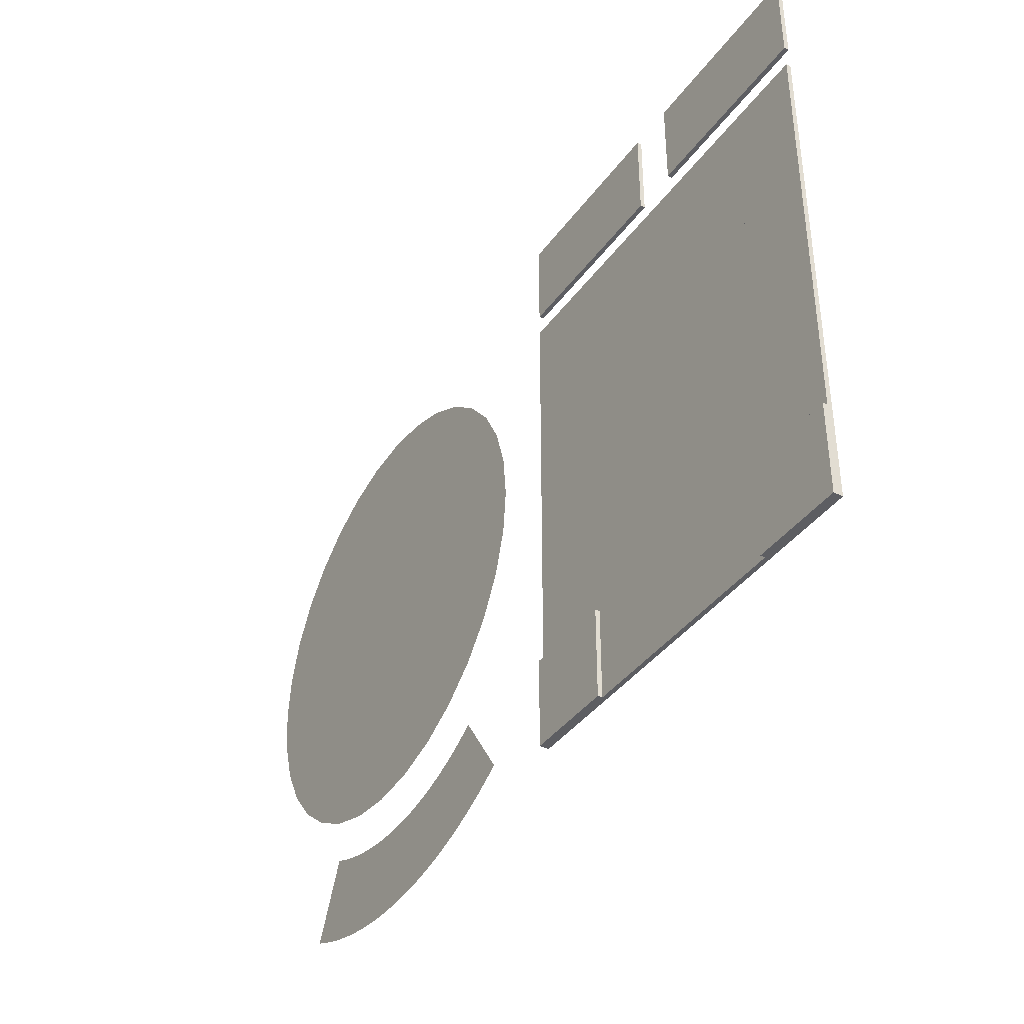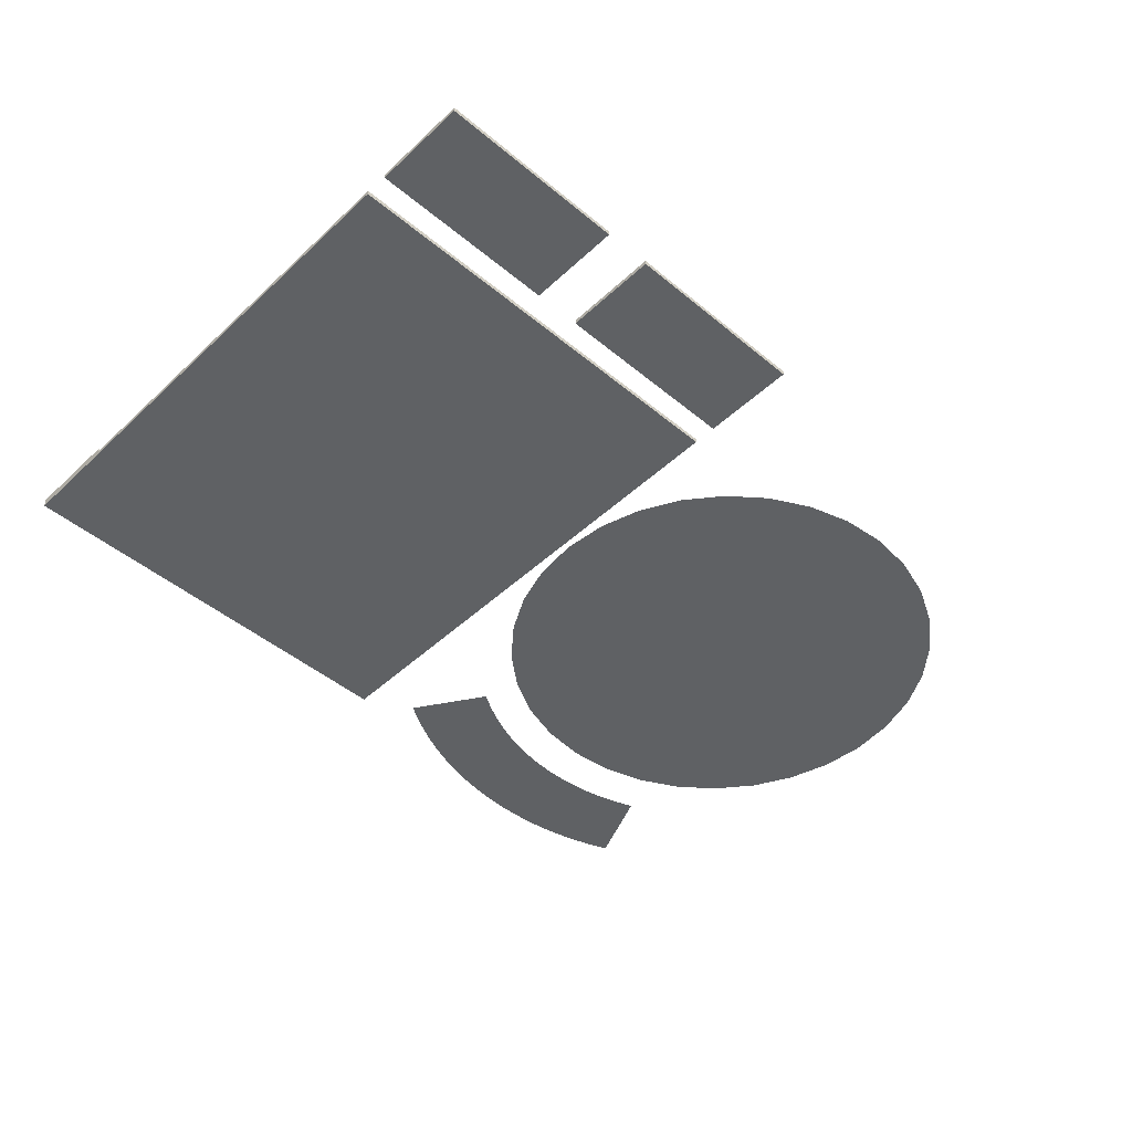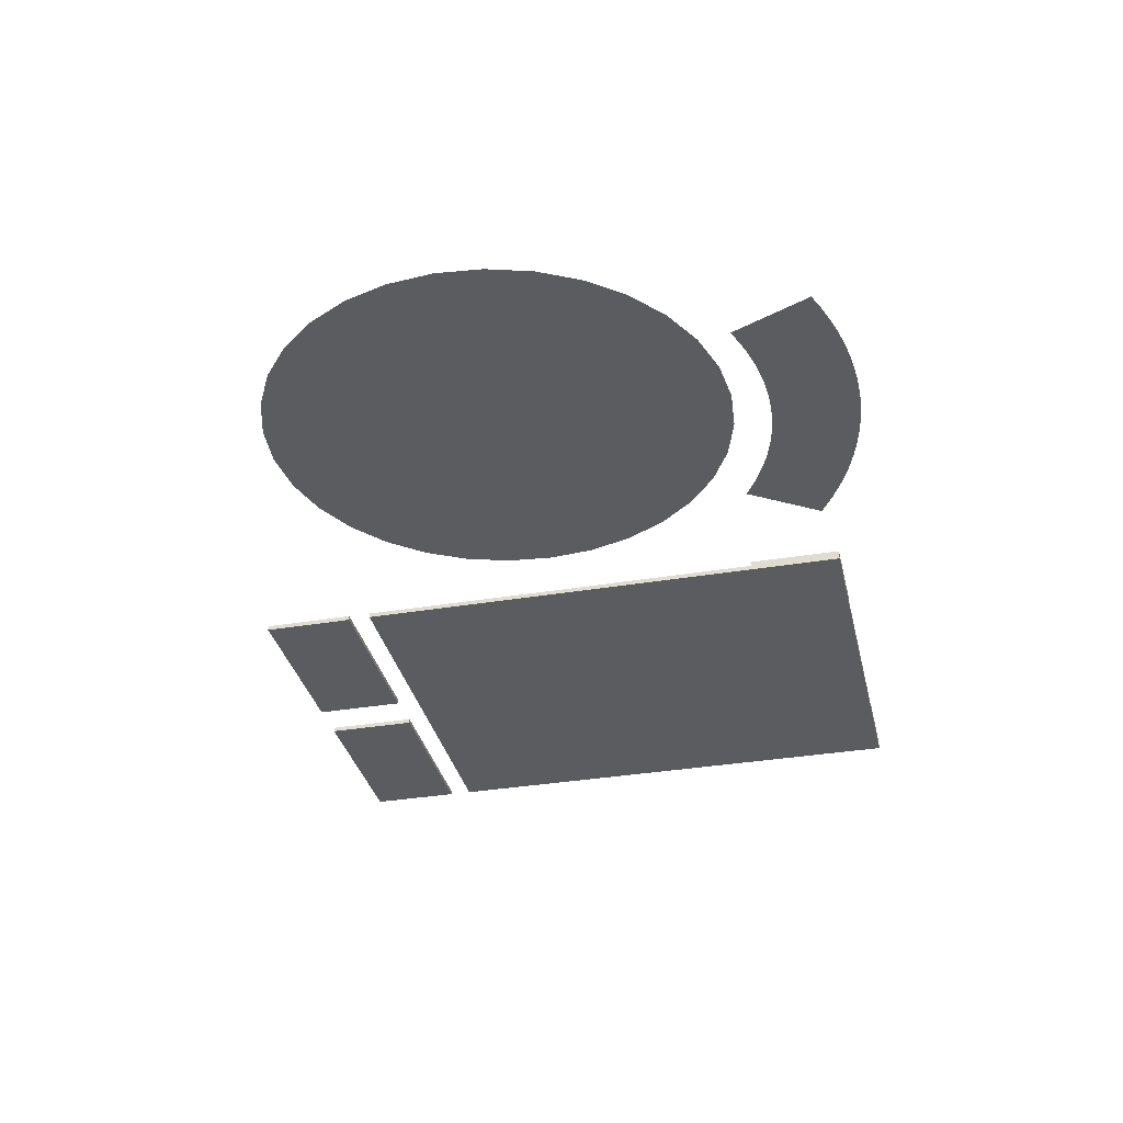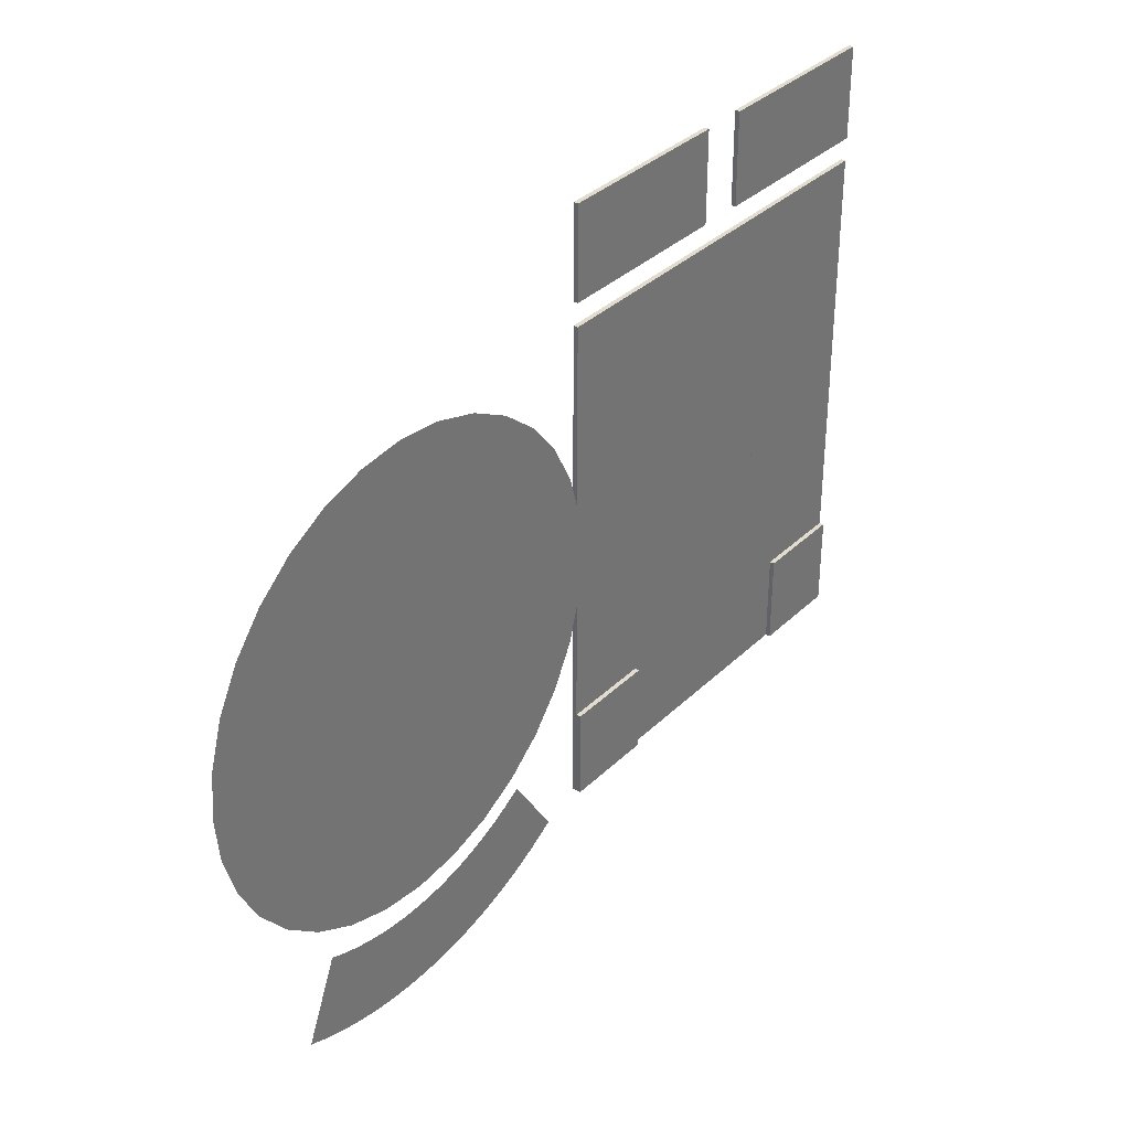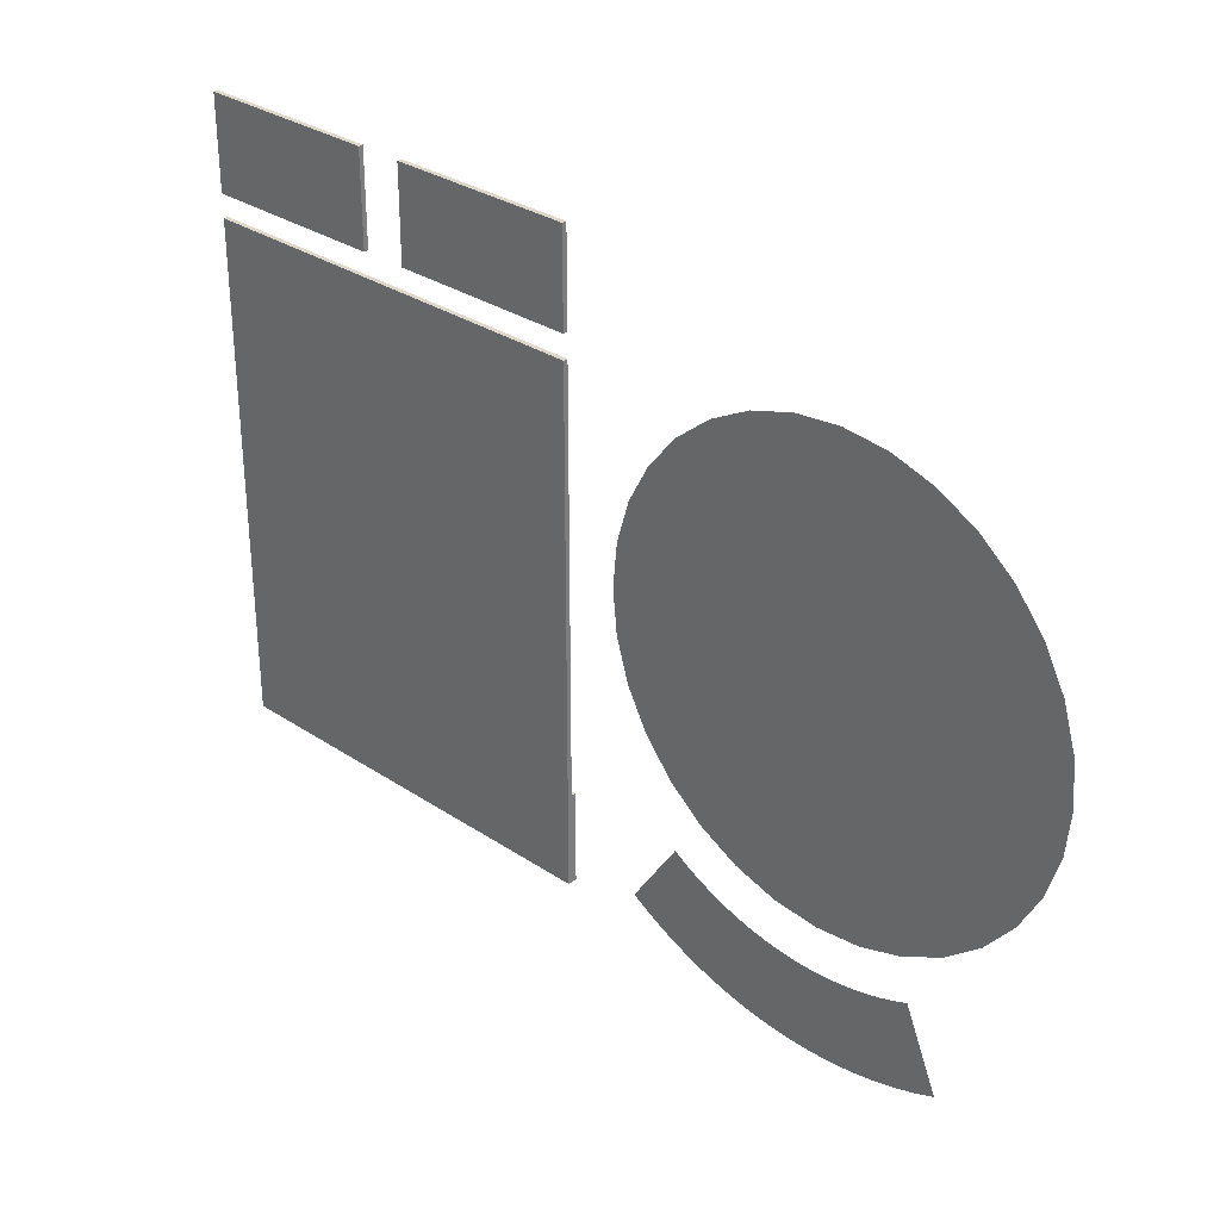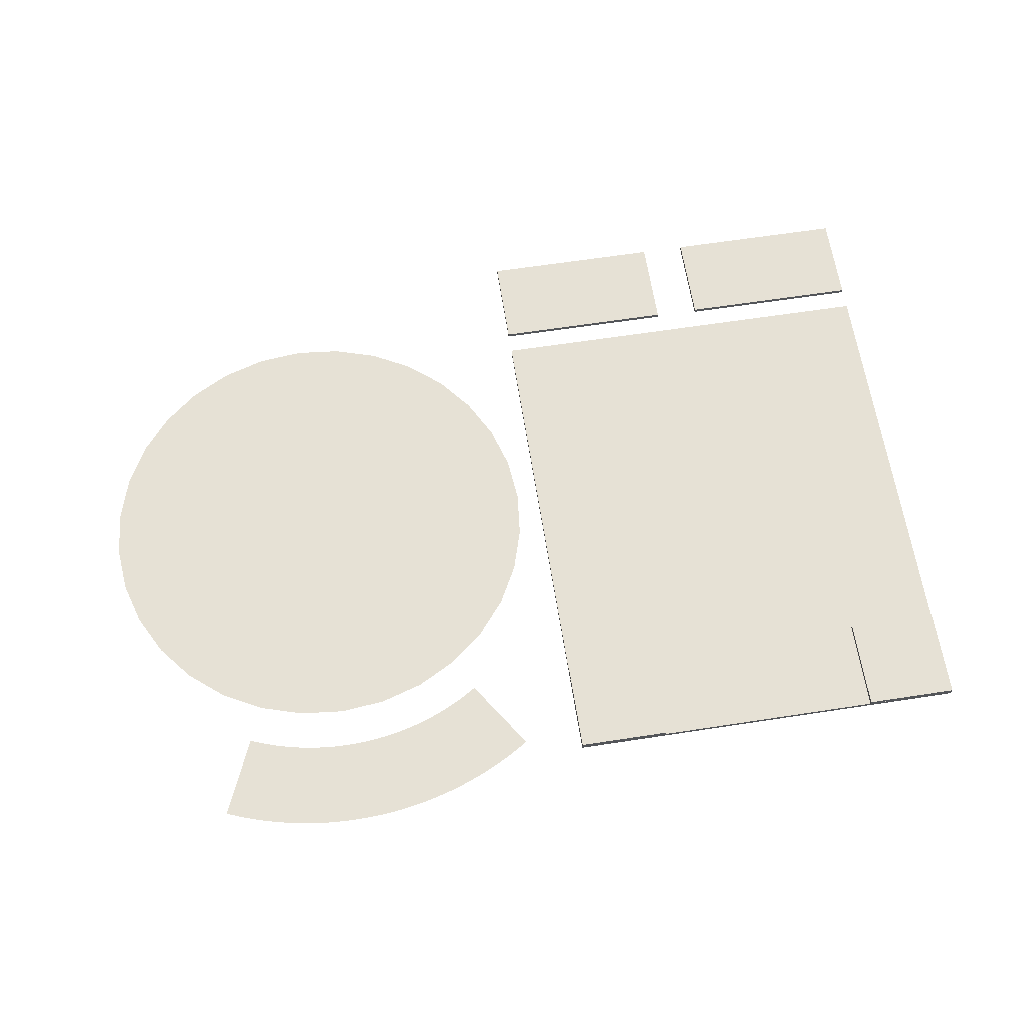
<metadata>
{"format":"obj","ext":"obj","renderer":"f3d","projection":"perspective","resolution":1024,"background":"white","views":[{"elev":-39.2,"azim":-122.1,"up":"+Z"},{"elev":-46.5,"azim":-43.4,"up":"+Y"},{"elev":-34.0,"azim":102.9,"up":"+Y"},{"elev":34.6,"azim":128.2,"up":"+Z"},{"elev":31.0,"azim":43.6,"up":"+Z"},{"elev":64.2,"azim":171.2,"up":"+Y"}]}
</metadata>
<code>
o button4
v -0.145 -0.0005 0.015
v -0.145 0.0005 0.015
v -0.145 0.0005 -0.015
v -0.145 -0.0005 -0.015
v -0.115 0.0005 -0.015
v -0.115 -0.0005 -0.015
v -0.115 0.0005 0.015
v -0.115 -0.0005 0.015
f 1 2 3 4
f 4 3 5 6
f 6 5 7 8
f 8 7 2 1
f 4 6 8 1
f 5 3 2 7
o currentcolor
v 0.02702 0.003689 -0.07051
v 0.02233 0.003689 -0.0527
v 0.02946 0.003689 -0.06953
v 0.01882 0.003689 -0.05405
v 0.02483 0.003689 -0.07131
v 0.02183 0.003689 -0.07229
v 0.01423 0.003689 -0.05544
v 0.01878 0.003689 -0.07314
v 0.0119 0.003689 -0.05599
v 0.0157 0.003689 -0.07386
v 0.01259 0.003689 -0.07445
v 0.009464 0.003689 -0.07492
v 0.009546 0.003689 -0.05644
v 0.00479 0.003689 -0.05704
v 0.006319 0.003689 -0.07525
v 0.003162 0.003689 -0.07544
v 0 0.003689 -0.05724
v 0 0.003689 -0.07551
v -0.002397 0.003689 -0.05719
v -0.003162 0.003689 -0.07544
v -0.006319 0.003689 -0.07525
v -0.007174 0.003689 -0.05679
v -0.009464 0.003689 -0.07492
v -0.01259 0.003689 -0.07445
v -0.0119 0.003689 -0.05599
v -0.0157 0.003689 -0.07386
v -0.01423 0.003689 -0.05544
v -0.01878 0.003689 -0.07314
v -0.02183 0.003689 -0.07229
v -0.01882 0.003689 -0.05405
v -0.02483 0.003689 -0.07131
v -0.02107 0.003689 -0.05322
v -0.0278 0.003689 -0.07021
v -0.03071 0.003689 -0.06898
v -0.03358 0.003689 -0.06764
v -0.02328 0.003689 -0.05229
v -0.02757 0.003689 -0.05016
v -0.03638 0.003689 -0.06617
v -0.03912 0.003689 -0.06459
v -0.03168 0.003689 -0.04767
v -0.04179 0.003689 -0.0629
v 0.02048 0.003689 -0.05345
v 0.01654 0.003689 -0.05479
v 0.007174 0.003689 -0.05679
v 0.002397 0.003689 -0.05719
v -0.004789 0.003689 -0.05704
v -0.009545 0.003689 -0.05644
v -0.01654 0.003689 -0.05479
v -0.02545 0.003689 -0.05127
v -0.02965 0.003689 -0.04896
f 9 10 11
f 12 9 13
f 14 12 13
f 15 14 16
f 17 16 18
f 19 17 18
f 20 21 19
f 22 20 23
f 24 22 23
f 25 24 26
f 27 26 28
f 29 27 28
f 30 29 31
f 32 30 31
f 33 32 34
f 35 34 36
f 37 35 36
f 38 37 39
f 40 39 41
f 42 40 41
f 43 44 42
f 45 43 46
f 47 45 46
f 48 47 49
f 9 50 10
f 12 50 9
f 14 51 12
f 15 51 14
f 17 15 16
f 19 21 17
f 20 52 21
f 22 52 20
f 24 53 22
f 25 53 24
f 27 25 26
f 29 54 27
f 30 54 29
f 32 55 30
f 33 55 32
f 35 33 34
f 37 56 35
f 38 56 37
f 40 38 39
f 42 44 40
f 43 57 44
f 45 57 43
f 47 58 45
f 48 58 47
o hue
v 0 0.005946 0
v 0.009668 0.005946 -0.0486
v 0 0.005946 -0.04955
v 0.01896 0.005946 -0.04578
v 0.02753 0.005946 -0.0412
v 0.03504 0.005946 -0.03504
v 0.0412 0.005946 -0.02753
v 0.04578 0.005946 -0.01896
v 0.0486 0.005946 -0.009668
v 0.04955 0.005946 0
v 0.0486 0.005946 0.009668
v 0.04578 0.005946 0.01896
v 0.0412 0.005946 0.02753
v 0.03504 0.005946 0.03504
v 0.02753 0.005946 0.0412
v 0.01896 0.005946 0.04578
v 0.009668 0.005946 0.0486
v 0 0.005946 0.04955
v -0.009668 0.005946 0.0486
v -0.01896 0.005946 0.04578
v -0.02753 0.005946 0.0412
v -0.03504 0.005946 0.03504
v -0.0412 0.005946 0.02753
v -0.04578 0.005946 0.01896
v -0.0486 0.005946 0.009668
v -0.04955 0.005946 0
v -0.0486 0.005946 -0.009668
v -0.04578 0.005946 -0.01896
v -0.0412 0.005946 -0.02753
v -0.03504 0.005946 -0.03504
v -0.02753 0.005946 -0.0412
v -0.01896 0.005946 -0.04578
v -0.009668 0.005946 -0.0486
f 59 60 61
f 59 62 60
f 59 63 62
f 59 64 63
f 59 65 64
f 59 66 65
f 59 67 66
f 59 68 67
f 59 69 68
f 59 70 69
f 59 71 70
f 59 72 71
f 59 73 72
f 59 74 73
f 59 75 74
f 59 76 75
f 59 77 76
f 59 78 77
f 59 79 78
f 59 80 79
f 59 81 80
f 59 82 81
f 59 83 82
f 59 84 83
f 59 85 84
f 59 86 85
f 59 87 86
f 59 88 87
f 59 89 88
f 59 90 89
f 59 91 90
f 59 61 91
o huecursor
v -0.008856 0.006998 0.008806
v 0.008856 0.006998 -0.008806
v -0.008856 0.006998 -0.008806
v 0.008856 0.006998 0.008806
f 92 93 94
f 92 95 93
o button5
v -0.115 -0.0005 0.015
v -0.115 0.0005 0.015
v -0.115 0.0005 -0.015
v -0.115 -0.0005 -0.015
v -0.085 0.0005 -0.015
v -0.085 -0.0005 -0.015
v -0.085 0.0005 0.015
v -0.085 -0.0005 0.015
f 96 97 98 99
f 99 98 100 101
f 101 100 102 103
f 103 102 97 96
f 99 101 103 96
f 100 98 97 102
o button1
v -0.145 -0.0005 -0.015
v -0.145 0.0005 -0.015
v -0.145 0.0005 -0.045
v -0.145 -0.0005 -0.045
v -0.115 0.0005 -0.045
v -0.115 -0.0005 -0.045
v -0.115 0.0005 -0.015
v -0.115 -0.0005 -0.015
f 104 105 106 107
f 107 106 108 109
f 109 108 110 111
f 111 110 105 104
f 107 109 111 104
f 108 106 105 110
o button7
v -0.145 -0.0005 0.045
v -0.145 0.0005 0.045
v -0.145 0.0005 0.015
v -0.145 -0.0005 0.015
v -0.115 0.0005 0.015
v -0.115 -0.0005 0.015
v -0.115 0.0005 0.045
v -0.115 -0.0005 0.045
f 112 113 114 115
f 115 114 116 117
f 117 116 118 119
f 119 118 113 112
f 115 117 119 112
f 116 114 113 118
o button3
v -0.085 -0.0005 -0.015
v -0.085 0.0005 -0.015
v -0.085 0.0005 -0.045
v -0.085 -0.0005 -0.045
v -0.055 0.0005 -0.045
v -0.055 -0.0005 -0.045
v -0.055 0.0005 -0.015
v -0.055 -0.0005 -0.015
f 120 121 122 123
f 123 122 124 125
f 125 124 126 127
f 127 126 121 120
f 123 125 127 120
f 124 122 121 126
o button2
v -0.115 -0.0005 -0.015
v -0.115 0.0005 -0.015
v -0.115 0.0005 -0.045
v -0.115 -0.0005 -0.045
v -0.085 0.0005 -0.045
v -0.085 -0.0005 -0.045
v -0.085 0.0005 -0.015
v -0.085 -0.0005 -0.015
f 128 129 130 131
f 131 130 132 133
f 133 132 134 135
f 135 134 129 128
f 131 133 135 128
f 132 130 129 134
o button6
v -0.085 -0.0005 0.015
v -0.085 0.0005 0.015
v -0.085 0.0005 -0.015
v -0.085 -0.0005 -0.015
v -0.055 0.0005 -0.015
v -0.055 -0.0005 -0.015
v -0.055 0.0005 0.015
v -0.055 -0.0005 0.015
f 136 137 138 139
f 139 138 140 141
f 141 140 142 143
f 143 142 137 136
f 139 141 143 136
f 140 138 137 142
o button9
v -0.085 -0.0005 0.045
v -0.085 0.0005 0.045
v -0.085 0.0005 0.015
v -0.085 -0.0005 0.015
v -0.055 0.0005 0.015
v -0.055 -0.0005 0.015
v -0.055 0.0005 0.045
v -0.055 -0.0005 0.045
f 144 145 146 147
f 147 146 148 149
f 149 148 150 151
f 151 150 145 144
f 147 149 151 144
f 148 146 145 150
o button8
v -0.115 -0.0005 0.045
v -0.115 0.0005 0.045
v -0.115 0.0005 0.015
v -0.115 -0.0005 0.015
v -0.085 0.0005 0.015
v -0.085 -0.0005 0.015
v -0.085 0.0005 0.045
v -0.085 -0.0005 0.045
f 152 153 154 155
f 155 154 156 157
f 157 156 158 159
f 159 158 153 152
f 155 157 159 152
f 156 154 153 158
o description
v -0.145 -0.0005 -0.045
v -0.145 0.0005 -0.045
v -0.145 0.0005 -0.065
v -0.145 -0.0005 -0.065
v -0.055 0.0005 -0.065
v -0.055 -0.0005 -0.065
v -0.055 0.0005 -0.045
v -0.055 -0.0005 -0.045
f 160 161 162 163
f 163 162 164 165
f 165 164 166 167
f 167 166 161 160
f 163 165 167 160
f 164 162 161 166
o run
v -0.145 -0.0005 0.07
v -0.145 0.0005 0.07
v -0.145 0.0005 0.05
v -0.145 -0.0005 0.05
v -0.105 0.0005 0.05
v -0.105 -0.0005 0.05
v -0.105 0.0005 0.07
v -0.105 -0.0005 0.07
f 168 169 170 171
f 171 170 172 173
f 173 172 174 175
f 175 174 169 168
f 171 173 175 168
f 172 170 169 174
o stop
v -0.095 -0.0005 0.07
v -0.095 0.0005 0.07
v -0.095 0.0005 0.05
v -0.095 -0.0005 0.05
v -0.055 0.0005 0.05
v -0.055 -0.0005 0.05
v -0.055 0.0005 0.07
v -0.055 -0.0005 0.07
f 176 177 178 179
f 179 178 180 181
f 181 180 182 183
f 183 182 177 176
f 179 181 183 176
f 180 178 177 182
o prev
v -0.145 0.0005 -0.045
v -0.145 0.0015 -0.045
v -0.145 0.0015 -0.065
v -0.145 0.0005 -0.065
v -0.125 0.0015 -0.065
v -0.125 0.0005 -0.065
v -0.125 0.0015 -0.045
v -0.125 0.0005 -0.045
f 184 185 186 187
f 187 186 188 189
f 189 188 190 191
f 191 190 185 184
f 187 189 191 184
f 188 186 185 190
o next
v -0.075 0.0005 -0.045
v -0.075 0.0015 -0.045
v -0.075 0.0015 -0.065
v -0.075 0.0005 -0.065
v -0.055 0.0015 -0.065
v -0.055 0.0005 -0.065
v -0.055 0.0015 -0.045
v -0.055 0.0005 -0.045
f 192 193 194 195
f 195 194 196 197
f 197 196 198 199
f 199 198 193 192
f 195 197 199 192
f 196 194 193 198

</code>
